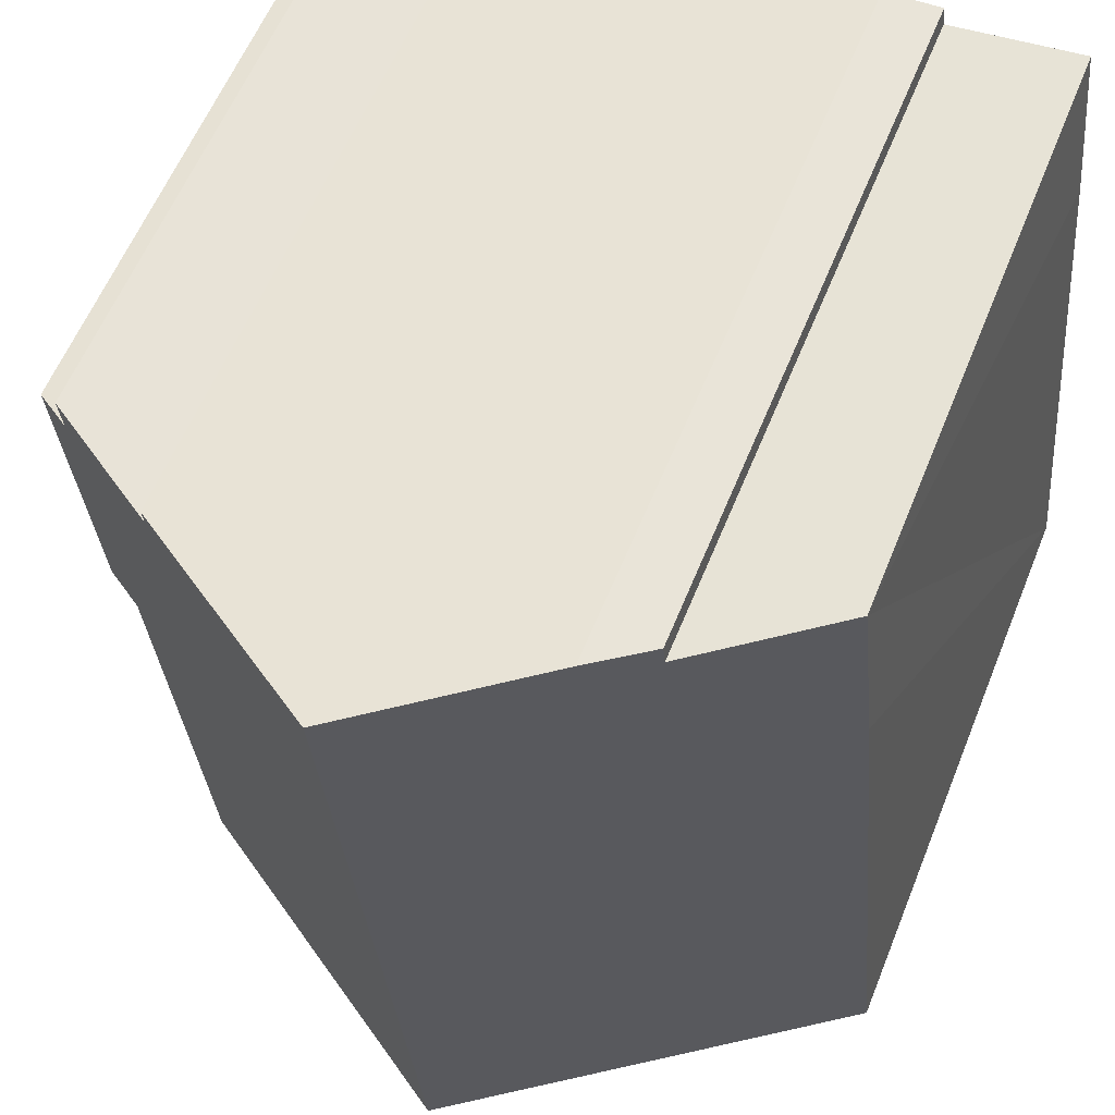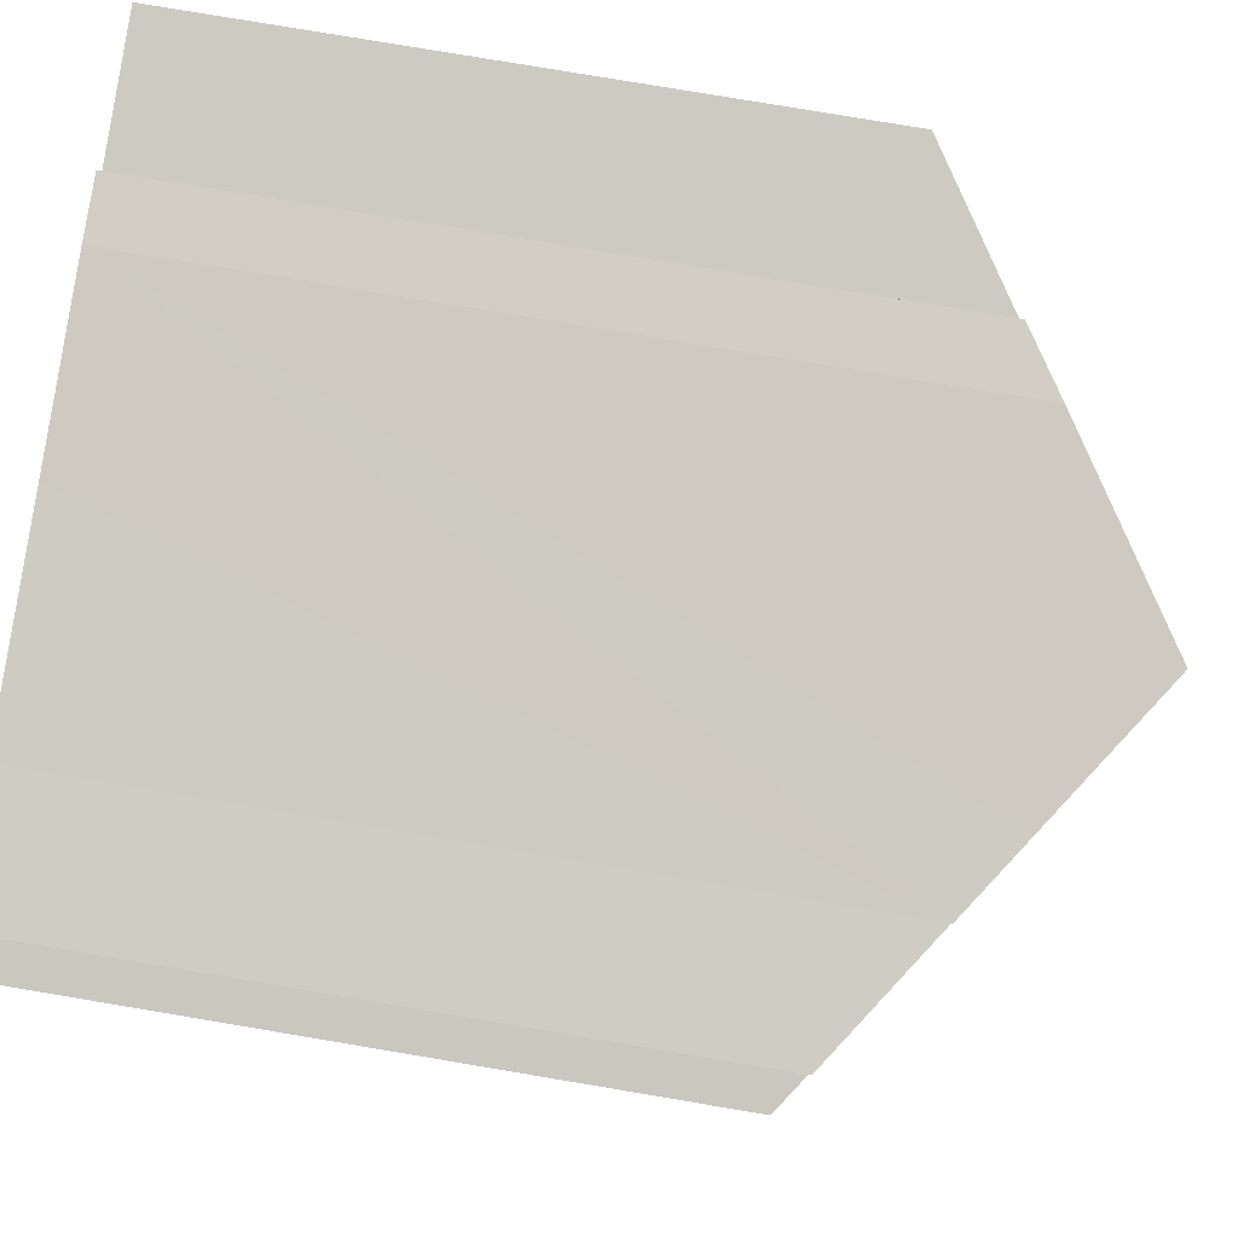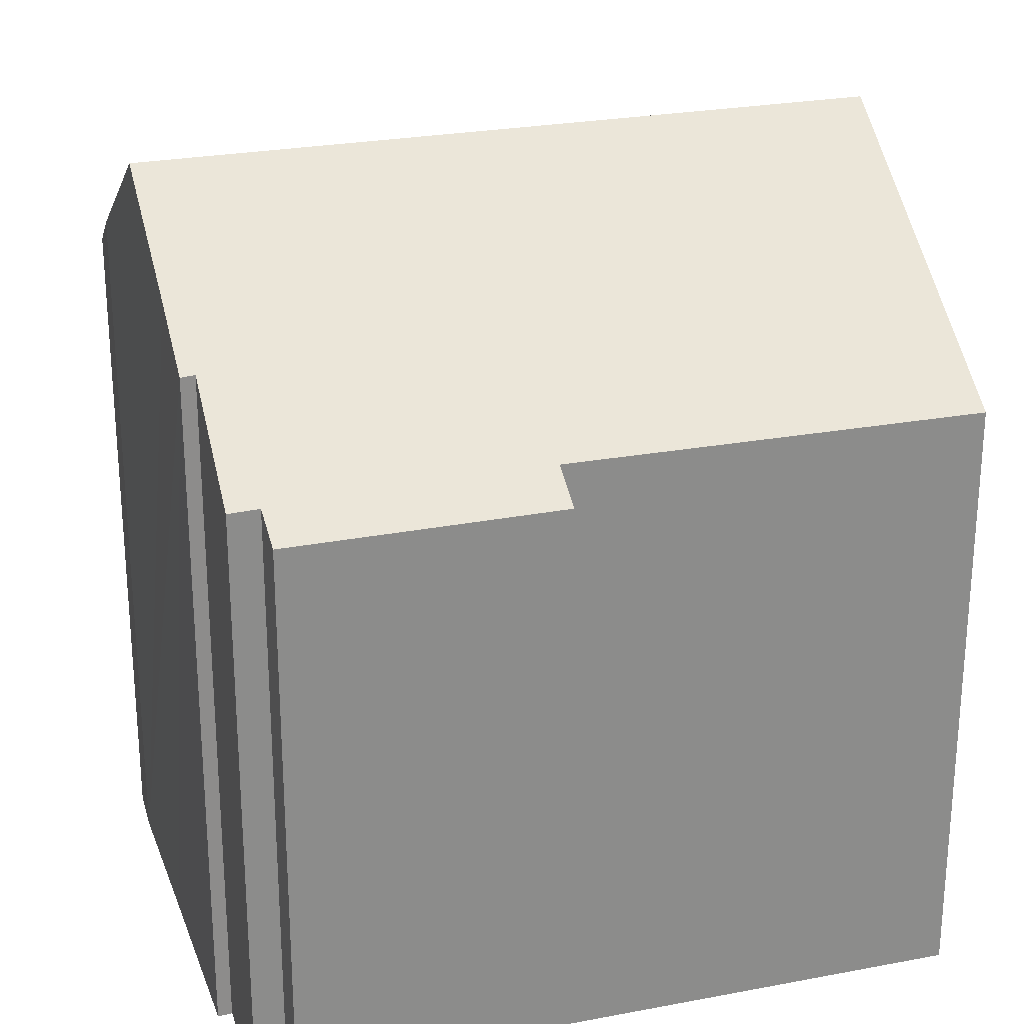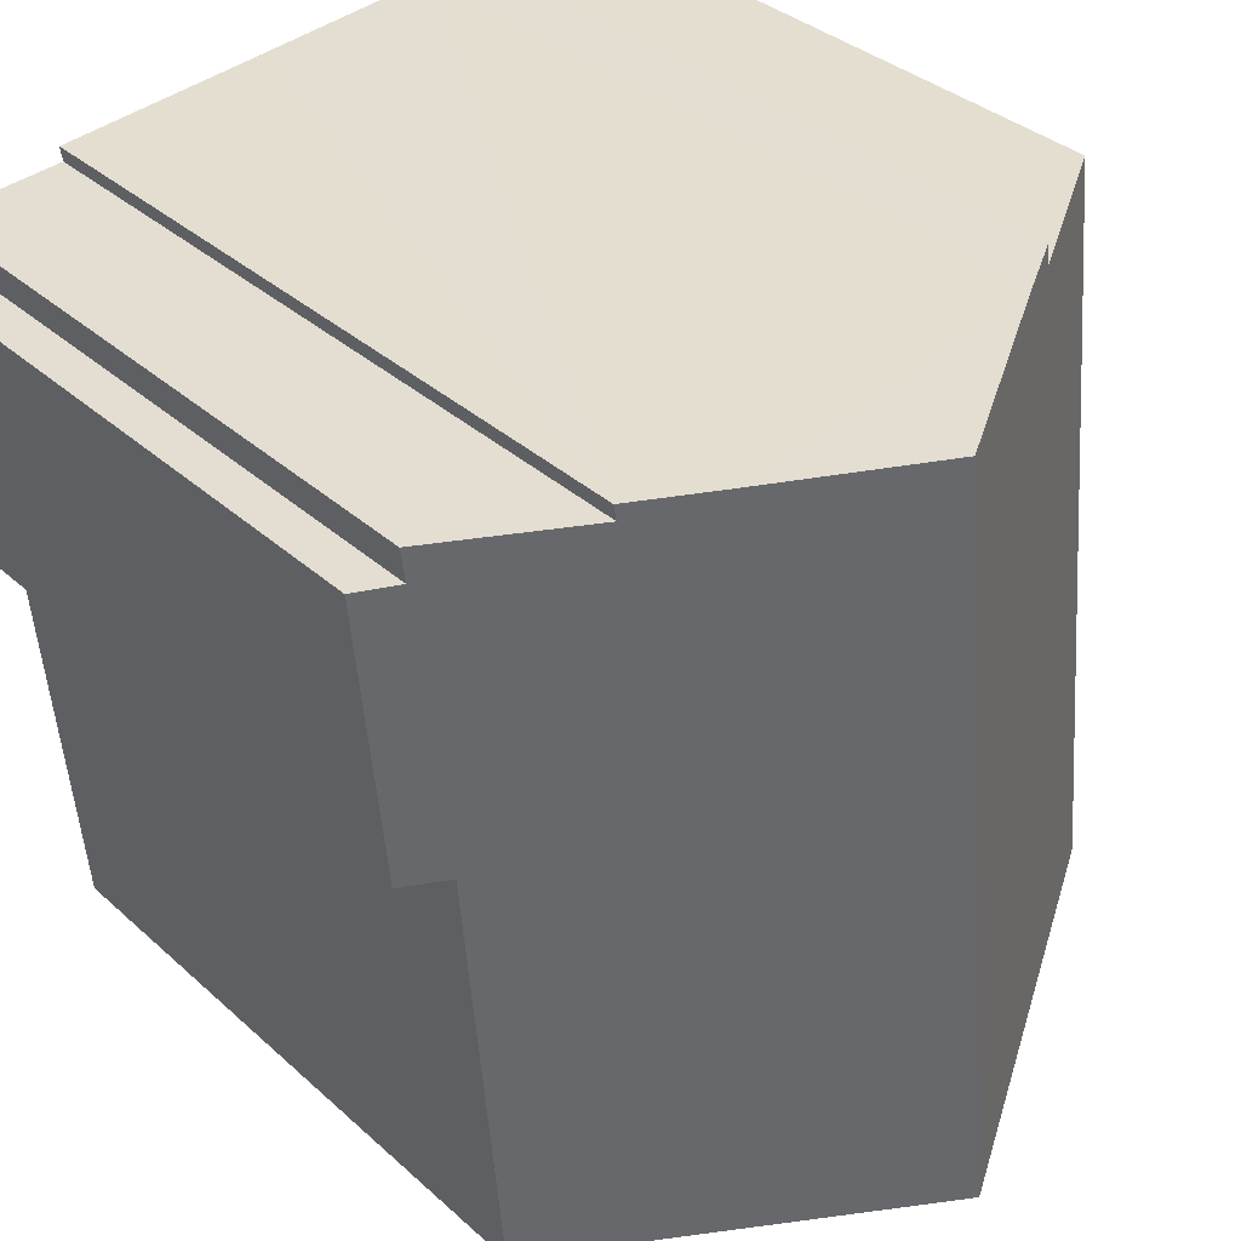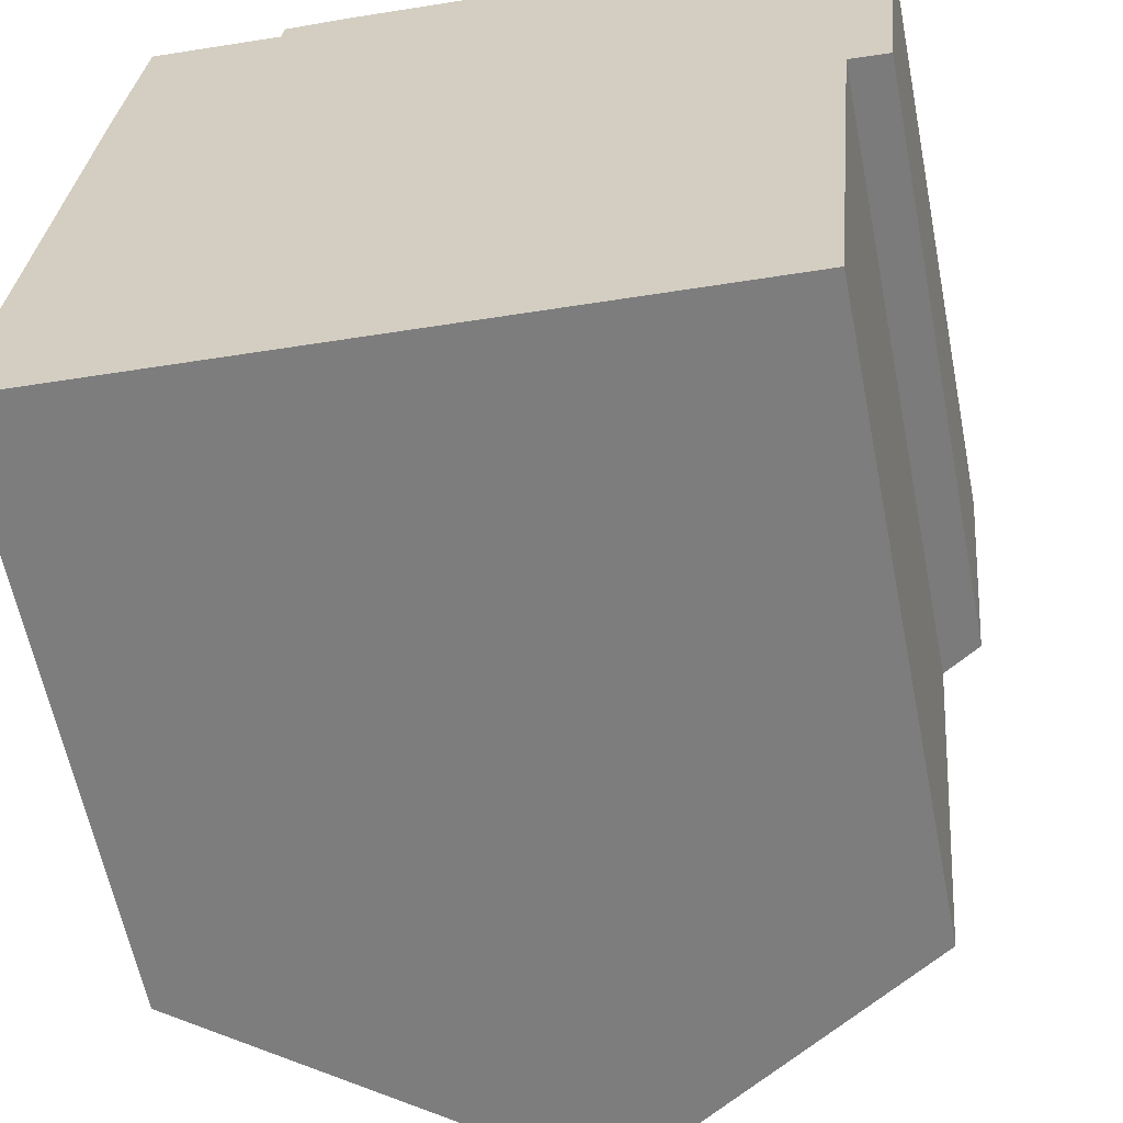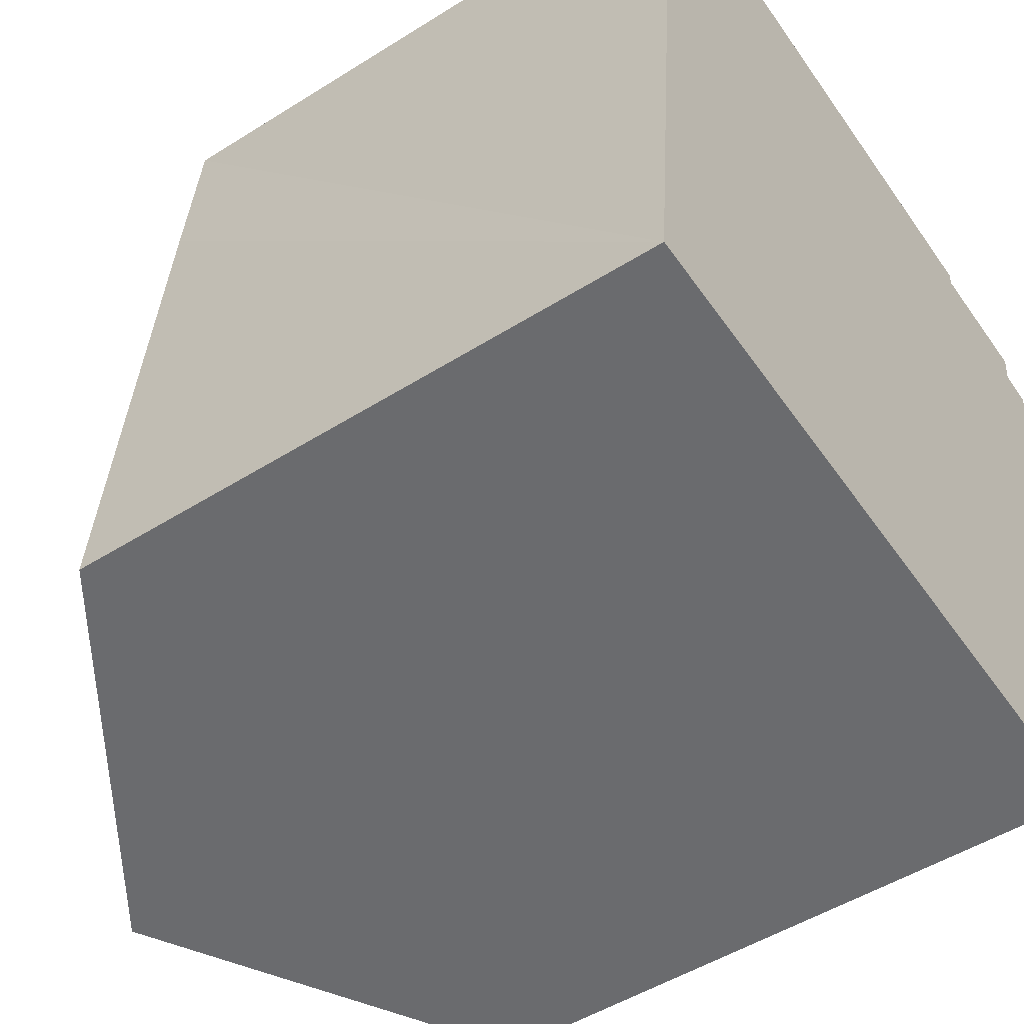
<metadata>
{"format":"obj","ext":"obj","renderer":"f3d","projection":"perspective","resolution":1024,"background":"white","views":[{"elev":59.1,"azim":-158.1,"up":"+Z"},{"elev":79.5,"azim":99.5,"up":"+Z"},{"elev":25.5,"azim":78.2,"up":"+Y"},{"elev":34.9,"azim":139.9,"up":"+Z"},{"elev":-60.8,"azim":11.2,"up":"+Z"},{"elev":-49.7,"azim":-55.2,"up":"+Z"}]}
</metadata>
<code>
v  7.173 16.6 -0.604
v  14.37 12.34 7.233
v  13.62 12.31 -1.147
v  8.582 16.6 14.21
v  14.98 12.28 12.68
v  15.68 11.81 12.57
v  12.62 13.89 13.5
v  15.06 12.27 13.3
v  11.27 14.81 13.92
v  12.66 13.88 13.79
v  15.15 11.82 7.139
v  5.137 14.3 14.57
v  3.98 13.56 14.23
v  4.017 13.56 14.63
v  2.035 12.26 14.44
v  1.019 11.81 11.05
v  1.381 11.83 14.52
v  0 11.83 7.242e-16
v  0.553 12.2 -0.047
v  3.98 -8.712e-16 14.23
v  1.381 -8.888e-16 14.52
v  2.035 -8.844e-16 14.44
v  5.137 -8.923e-16 14.57
v  4.017 -8.958e-16 14.63
v  8.582 -8.7e-16 14.21
v  12.66 -8.442e-16 13.79
v  11.27 -8.525e-16 13.92
v  12.62 -8.266e-16 13.5
v  15.06 -8.142e-16 13.3
v  14.98 -7.764e-16 12.68
v  15.68 -7.699e-16 12.57
v  0 0 0
v  1.019 -6.765e-16 11.05
v  15.15 -4.371e-16 7.139
v  14.37 -4.429e-16 7.233
v  13.62 7.023e-17 -1.147
v  7.173 3.698e-17 -0.604
v  0.553 2.878e-18 -0.047
g defaultobject
f 1 2 3
f 2 1 4
f 2 4 5
f 2 5 6
f 5 4 7
f 5 7 8
f 7 4 9
f 7 9 10
f 6 11 2
f 12 13 14
f 15 16 17
f 16 15 13
f 16 13 12
f 16 12 4
f 16 4 1
f 16 1 18
f 18 1 19
f 15 20 13
f 20 15 17
f 20 17 21
f 20 21 22
f 14 23 12
f 23 14 24
f 12 9 4
f 9 12 23
f 9 23 10
f 10 23 25
f 10 25 26
f 26 25 27
f 28 8 7
f 8 28 29
f 30 6 5
f 6 30 31
f 20 14 13
f 14 20 24
f 32 16 18
f 16 32 17
f 17 32 33
f 17 33 21
f 10 28 7
f 28 10 26
f 8 30 5
f 30 8 29
f 6 34 11
f 34 6 31
f 35 3 2
f 3 35 36
f 11 35 2
f 35 11 34
f 36 1 3
f 1 36 19
f 19 36 37
f 19 37 18
f 18 37 38
f 18 38 32
f 31 35 34
f 23 20 25
f 20 23 24
f 35 37 36
f 37 35 38
f 38 35 32
f 32 35 33
f 33 35 31
f 33 31 30
f 33 30 29
f 33 29 28
f 33 28 26
f 33 26 27
f 33 27 20
f 33 20 21
f 20 27 25
f 21 20 22

</code>
